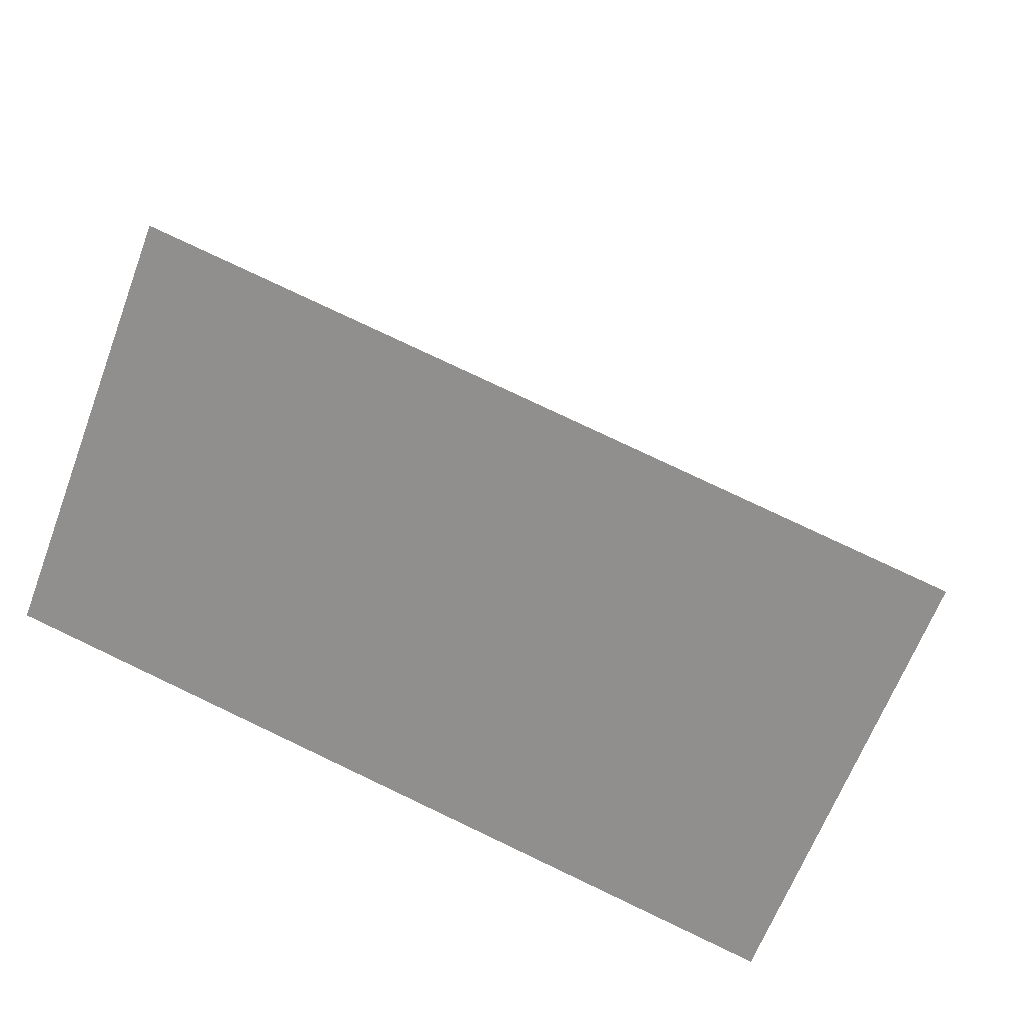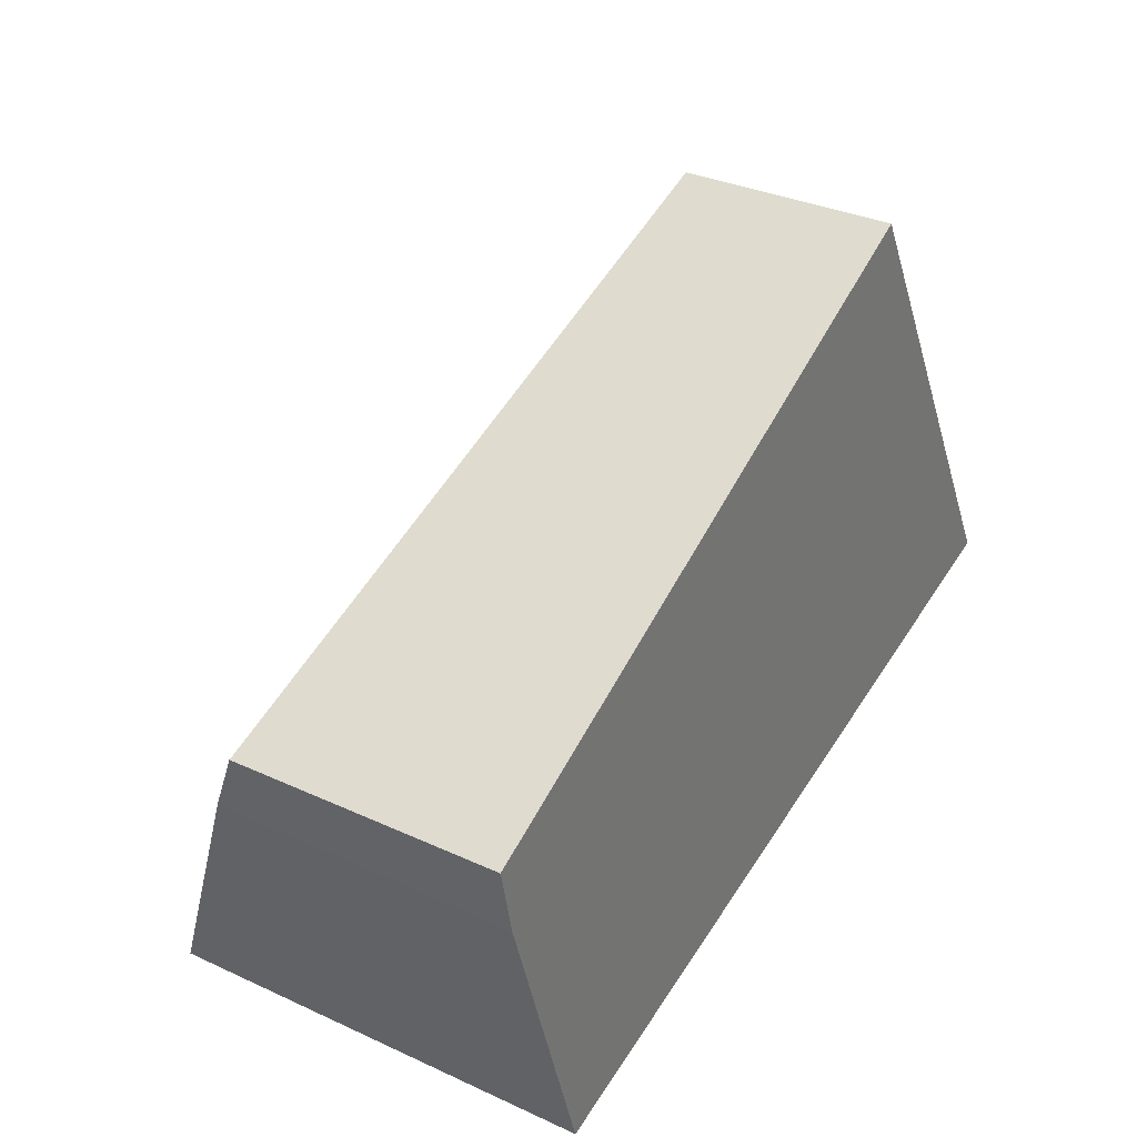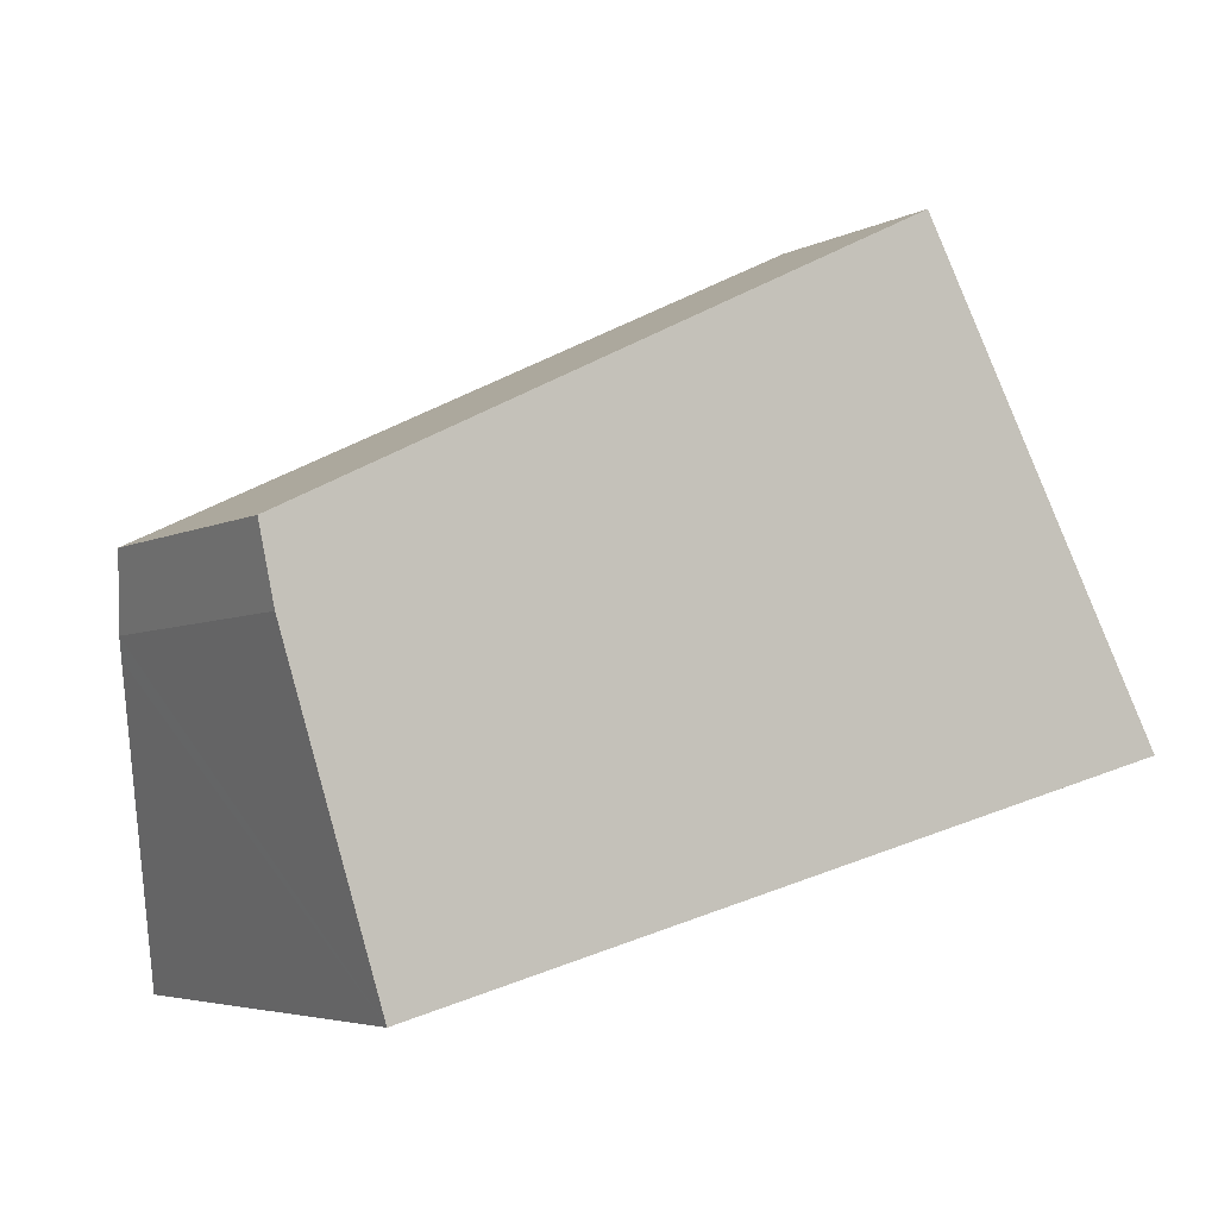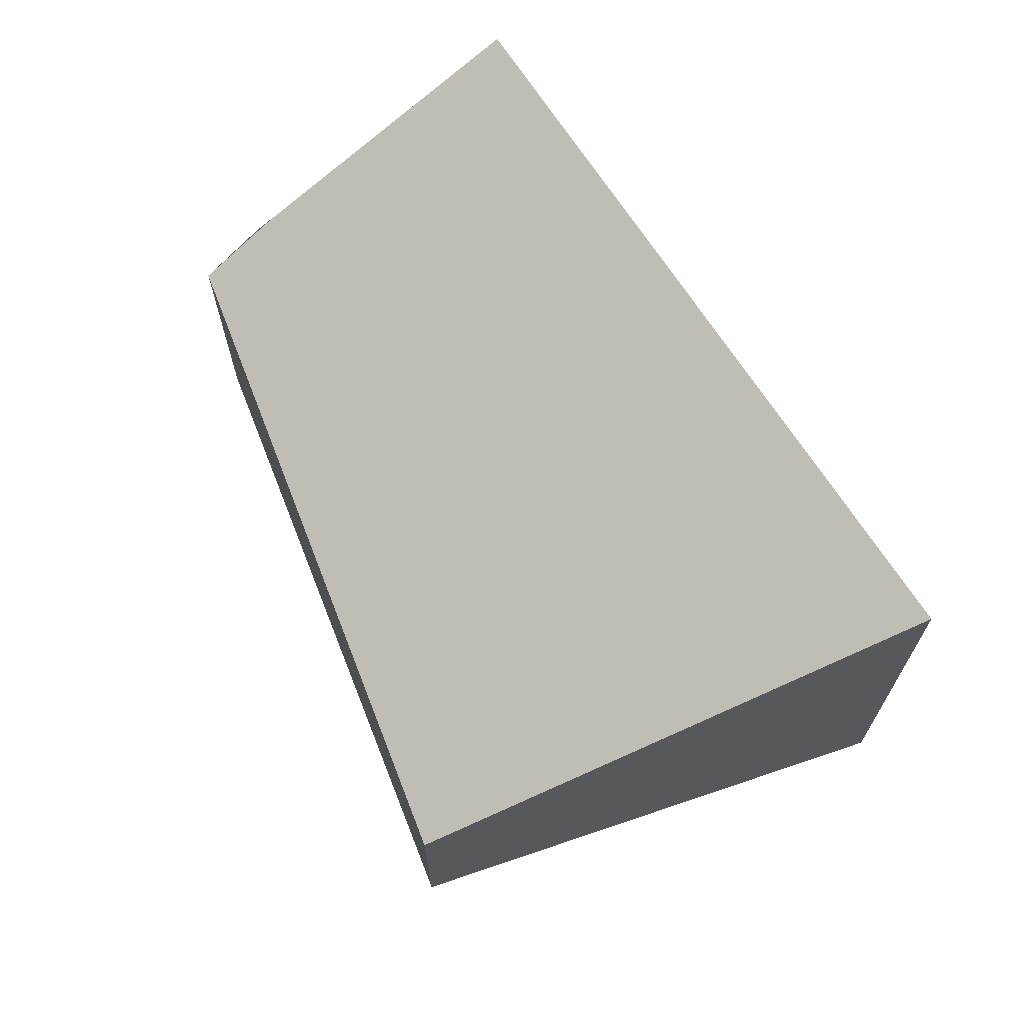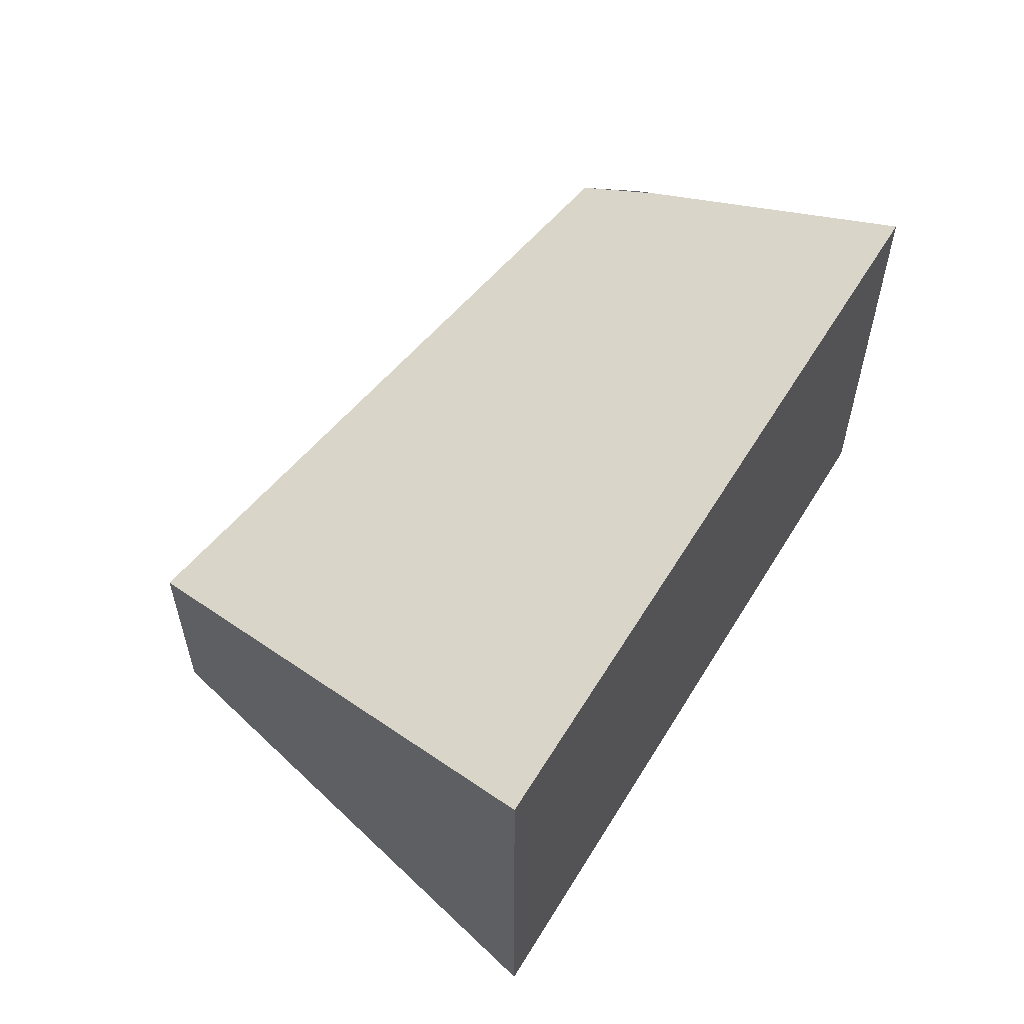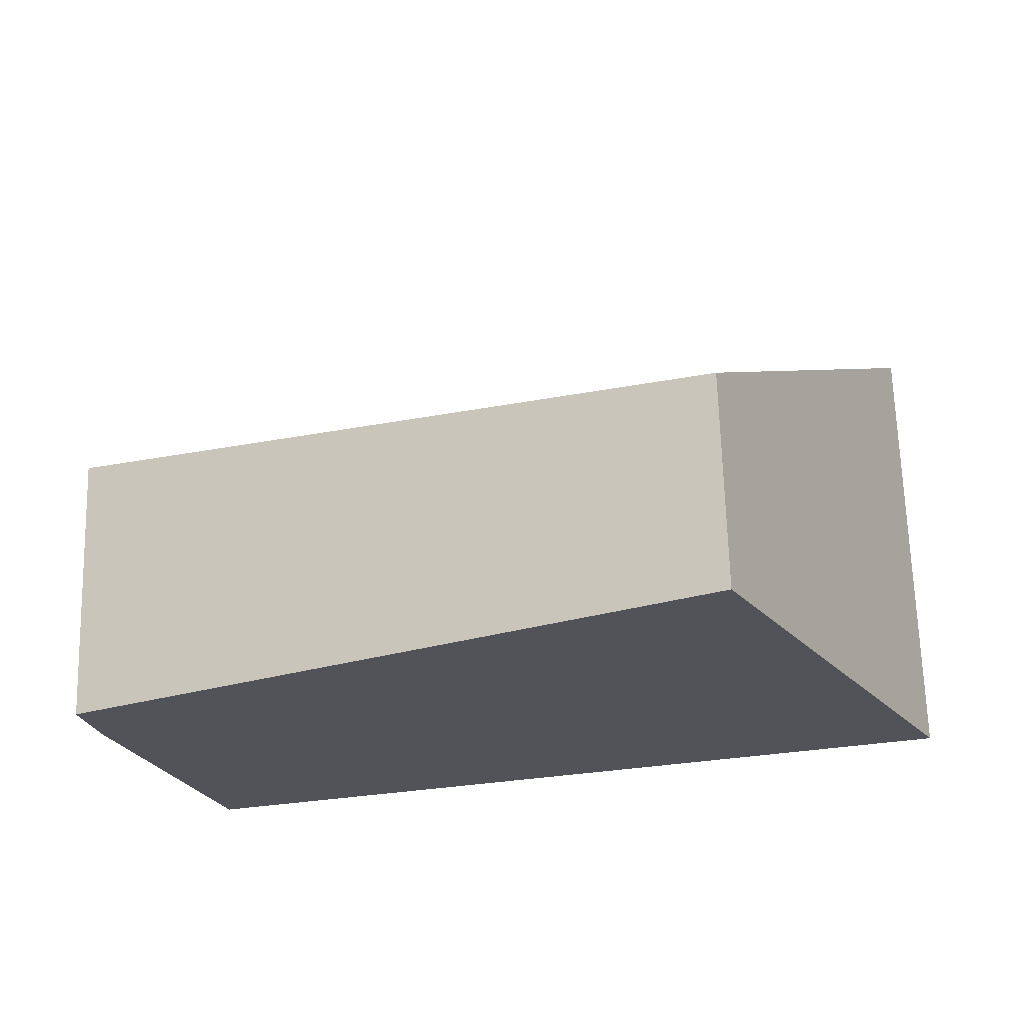
<metadata>
{"format":"obj","ext":"obj","renderer":"f3d","projection":"perspective","resolution":1024,"background":"white","views":[{"elev":-63.3,"azim":159.5,"up":"+Z"},{"elev":32.5,"azim":-57.3,"up":"+Z"},{"elev":-4.7,"azim":-32.3,"up":"+Z"},{"elev":67.8,"azim":42.5,"up":"+Y"},{"elev":57.8,"azim":105.9,"up":"+Y"},{"elev":67.2,"azim":-1.6,"up":"+Z"}]}
</metadata>
<code>
v  5.14 1.785 2.272
v  4.067 1.785 1.98
v  5.04 1.695 2.454
v  7.097 3.554 -1.302
v  0 2.161 1.323e-16
v  1.347 3.554 -2.868
v  0.165 2.486 -0.71
v  0.872 3.554 -2.997
v  0.118 3.411e-17 -0.557
v  0.118 2.415 -0.557
v  0 0 0
v  0.872 1.835e-16 -2.997
v  0.165 4.348e-17 -0.71
v  4.067 -1.212e-16 1.98
v  5.04 -1.503e-16 2.454
v  7.097 7.972e-17 -1.302
v  5.14 -1.391e-16 2.272
v  1.347 1.756e-16 -2.868
g defaultobject
f 1 2 3
f 2 1 4
f 2 4 5
f 5 4 6
f 5 6 7
f 7 6 8
f 9 5 10
f 5 9 11
f 12 7 8
f 7 12 10
f 10 12 9
f 9 12 13
f 11 2 5
f 2 11 14
f 2 14 3
f 3 14 15
f 1 16 4
f 16 1 3
f 16 3 15
f 16 15 17
f 16 6 4
f 6 16 18
f 6 18 8
f 8 18 12
f 14 17 15
f 17 14 16
f 16 14 18
f 18 14 11
f 18 11 9
f 18 9 13
f 18 13 12

</code>
